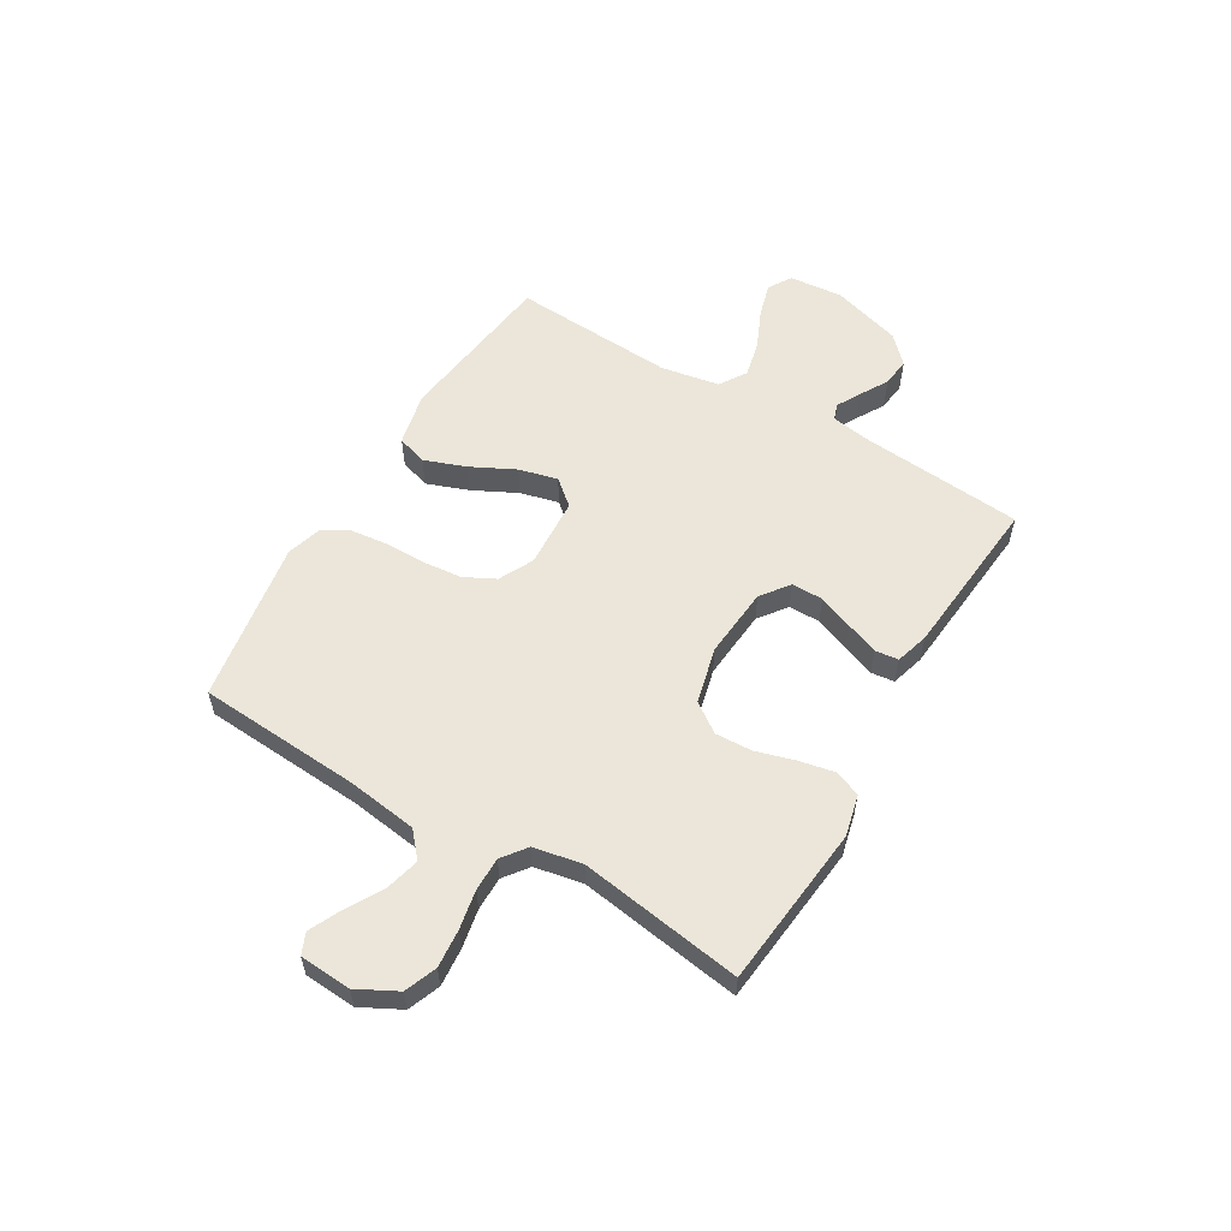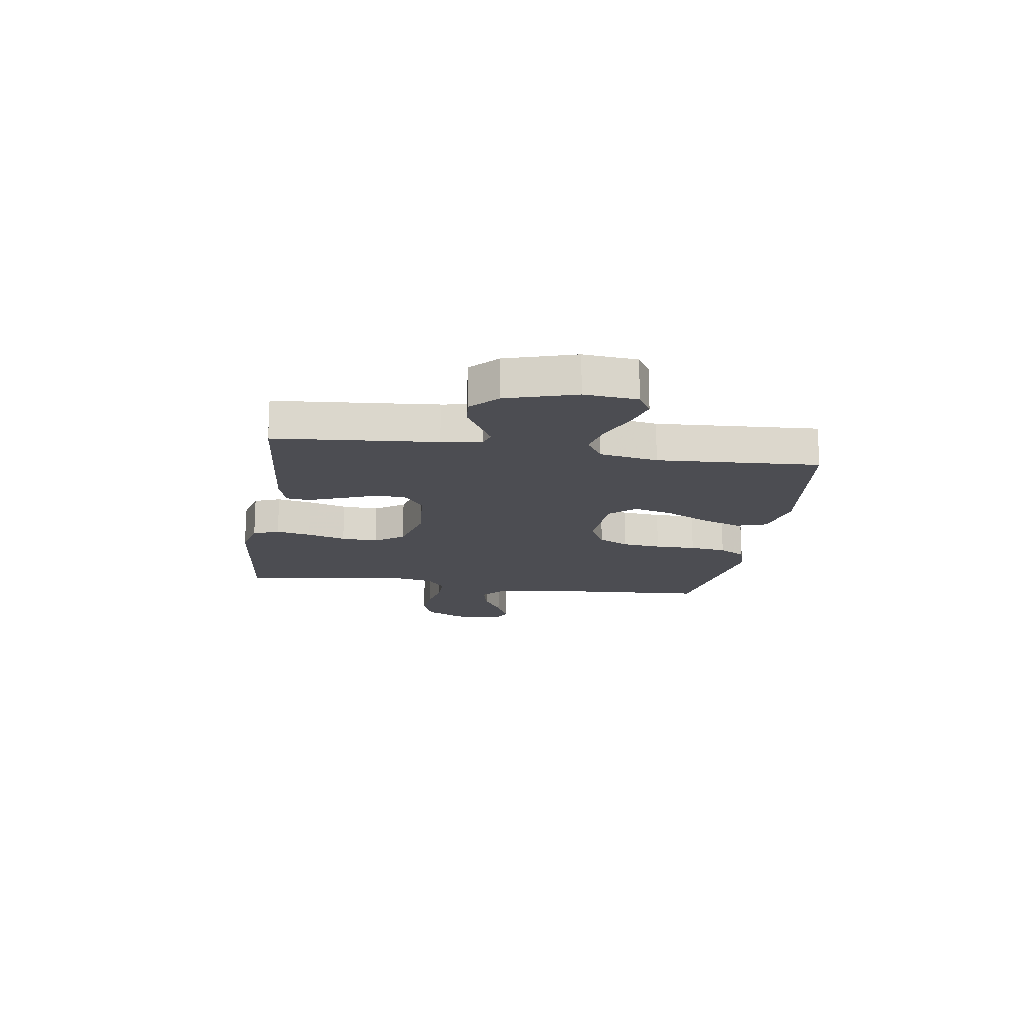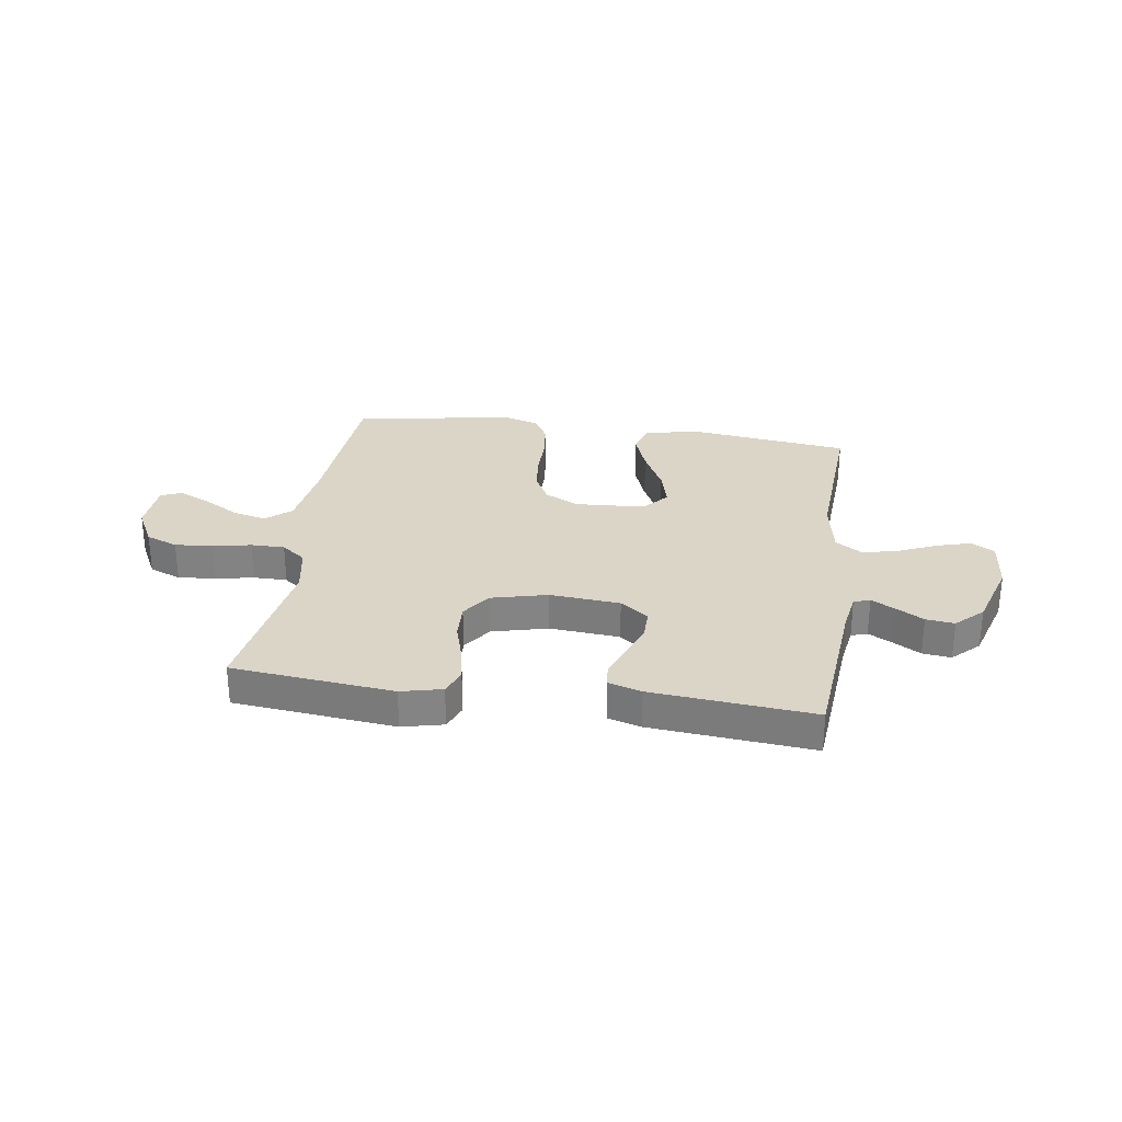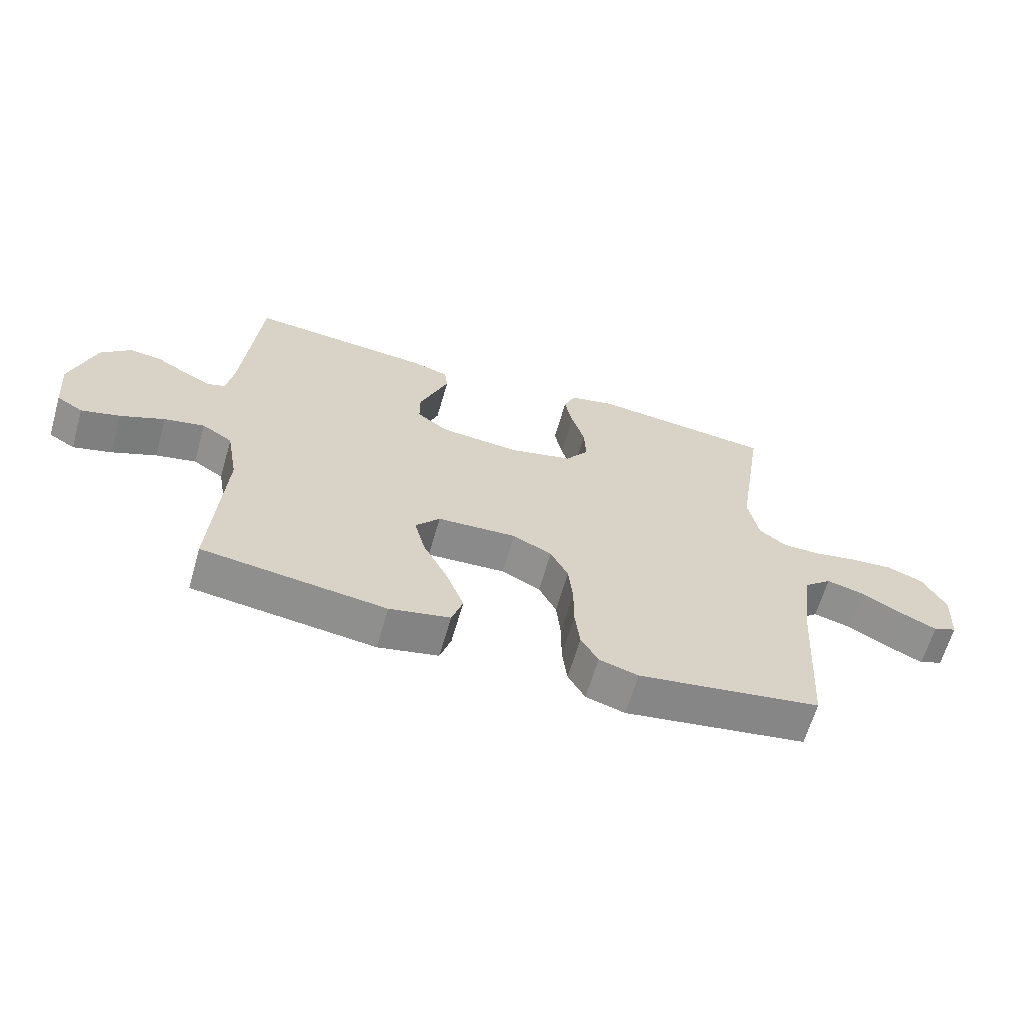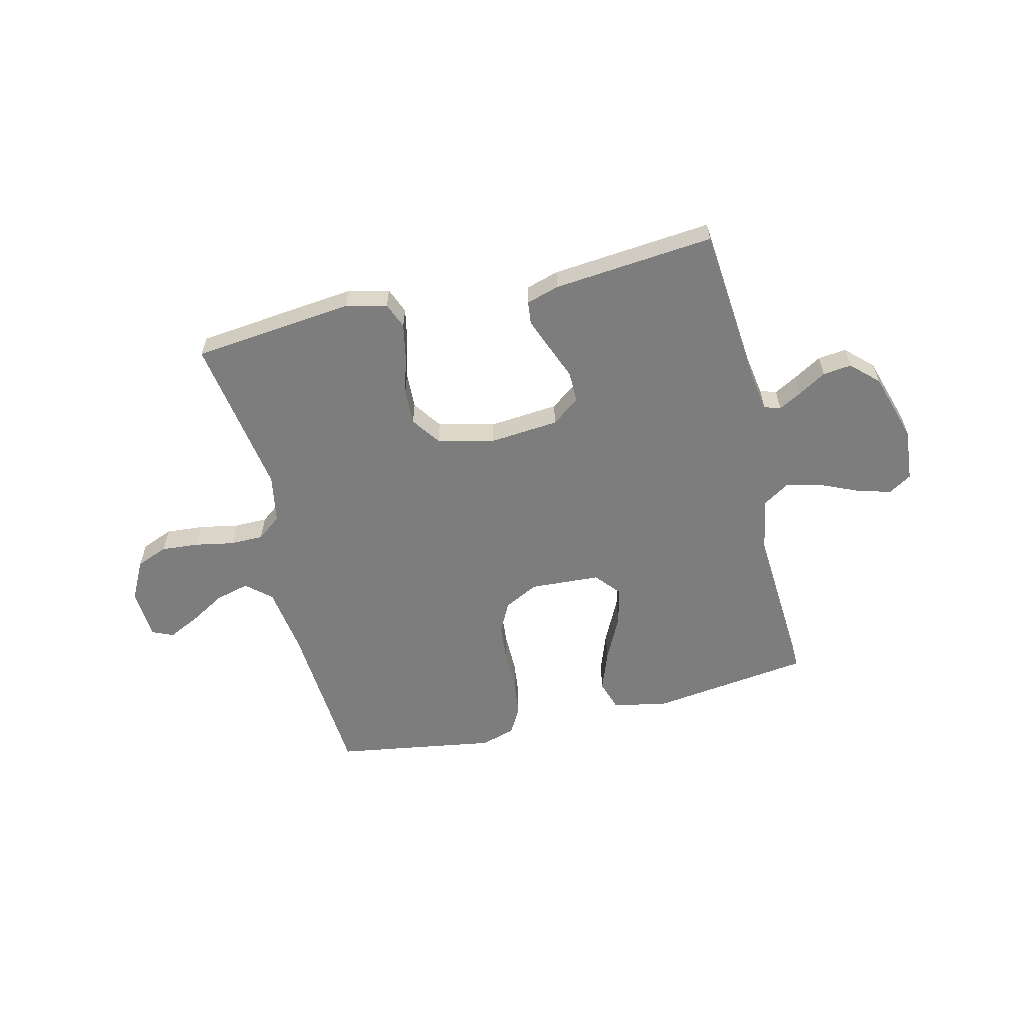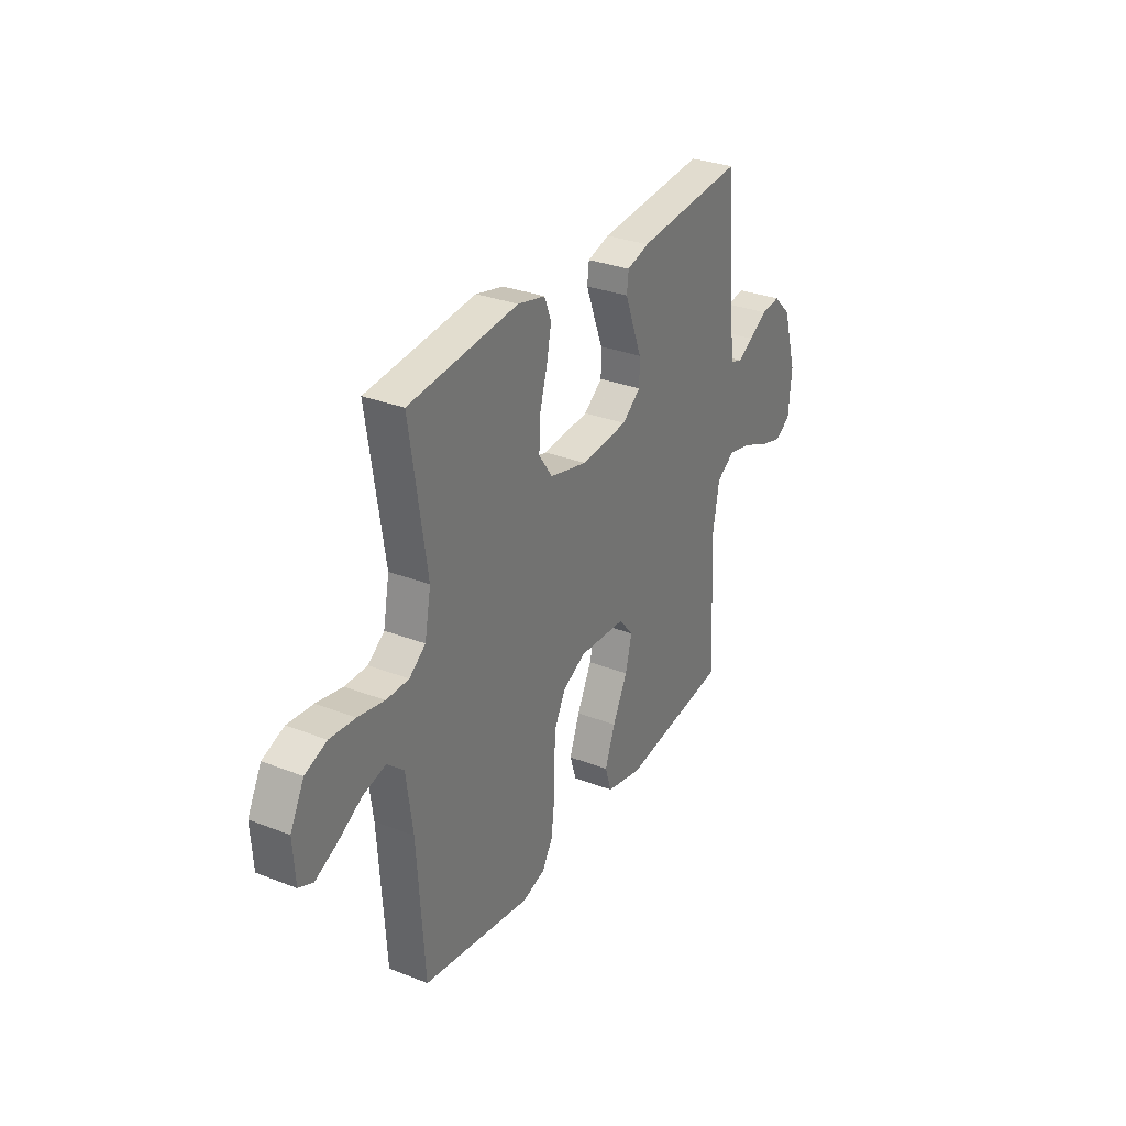
<metadata>
{"format":"obj","ext":"obj","renderer":"f3d","projection":"perspective","resolution":1024,"background":"white","views":[{"elev":56.8,"azim":-59.4,"up":"+Y"},{"elev":-16.3,"azim":81.3,"up":"+Y"},{"elev":29.0,"azim":8.3,"up":"+Y"},{"elev":-64.3,"azim":163.9,"up":"+Z"},{"elev":-59.2,"azim":13.8,"up":"+Y"},{"elev":30.9,"azim":-60.8,"up":"+Z"}]}
</metadata>
<code>
v 0.5 0.07 -0.5
v 0.2 0.07 -0.538
v 0.101 0.07 -0.516
v 0.083 0.07 -0.46
v 0.111 0.07 -0.384
v 0.152 0.07 -0.302
v 0.17 0.07 -0.231
v 0.13 0.07 -0.184
v 0 0.07 -0.176
v -0.064 0.07 -0.208
v -0.093 0.07 -0.265
v -0.1 0.07 -0.337
v -0.1 0.07 -0.413
v -0.108 0.07 -0.481
v -0.136 0.07 -0.53
v -0.2 0.07 -0.549
v -0.5 0.07 -0.5
v -0.52 0.07 -0.2
v -0.538 0.07 -0.07
v -0.584 0.07 -0.03
v -0.647 0.07 -0.046
v -0.713 0.07 -0.084
v -0.772 0.07 -0.112
v -0.811 0.07 -0.095
v -0.817 0.07 0
v -0.779 0.07 0.073
v -0.72 0.07 0.096
v -0.65 0.07 0.09
v -0.578 0.07 0.076
v -0.516 0.07 0.076
v -0.471 0.07 0.11
v -0.454 0.07 0.2
v -0.5 0.07 0.5
v -0.2 0.07 0.531
v -0.124 0.07 0.513
v -0.105 0.07 0.465
v -0.118 0.07 0.4
v -0.139 0.07 0.328
v -0.142 0.07 0.26
v -0.104 0.07 0.206
v 0 0.07 0.18
v 0.13 0.07 0.191
v 0.182 0.07 0.23
v 0.182 0.07 0.288
v 0.157 0.07 0.352
v 0.134 0.07 0.412
v 0.139 0.07 0.455
v 0.2 0.07 0.473
v 0.5 0.07 0.5
v 0.526 0.07 0.2
v 0.538 0.07 0.126
v 0.568 0.07 0.116
v 0.612 0.07 0.14
v 0.663 0.07 0.17
v 0.716 0.07 0.176
v 0.765 0.07 0.129
v 0.804 0.07 0
v 0.795 0.07 -0.099
v 0.752 0.07 -0.125
v 0.689 0.07 -0.107
v 0.617 0.07 -0.075
v 0.551 0.07 -0.06
v 0.501 0.07 -0.092
v 0.482 0.07 -0.2
v 0.5 0 -0.5
v 0.2 0 -0.538
v 0.101 0 -0.516
v 0.083 0 -0.46
v 0.111 0 -0.384
v 0.152 0 -0.302
v 0.17 0 -0.231
v 0.13 0 -0.184
v 0 0 -0.176
v -0.064 0 -0.208
v -0.093 0 -0.265
v -0.1 0 -0.337
v -0.1 0 -0.413
v -0.108 0 -0.481
v -0.136 0 -0.53
v -0.2 0 -0.549
v -0.5 0 -0.5
v -0.52 0 -0.2
v -0.538 0 -0.07
v -0.584 0 -0.03
v -0.647 0 -0.046
v -0.713 0 -0.084
v -0.772 0 -0.112
v -0.811 0 -0.095
v -0.817 0 0
v -0.779 0 0.073
v -0.72 0 0.096
v -0.65 0 0.09
v -0.578 0 0.076
v -0.516 0 0.076
v -0.471 0 0.11
v -0.454 0 0.2
v -0.5 0 0.5
v -0.2 0 0.531
v -0.124 0 0.513
v -0.105 0 0.465
v -0.118 0 0.4
v -0.139 0 0.328
v -0.142 0 0.26
v -0.104 0 0.206
v 0 0 0.18
v 0.13 0 0.191
v 0.182 0 0.23
v 0.182 0 0.288
v 0.157 0 0.352
v 0.134 0 0.412
v 0.139 0 0.455
v 0.2 0 0.473
v 0.5 0 0.5
v 0.526 0 0.2
v 0.538 0 0.126
v 0.568 0 0.116
v 0.612 0 0.14
v 0.663 0 0.17
v 0.716 0 0.176
v 0.765 0 0.129
v 0.804 0 0
v 0.795 0 -0.099
v 0.752 0 -0.125
v 0.689 0 -0.107
v 0.617 0 -0.075
v 0.551 0 -0.06
v 0.501 0 -0.092
v 0.482 0 -0.2
f 59 60 61
f 58 59 61
f 57 58 61
f 56 57 61
f 55 56 61
f 54 55 61
f 53 54 61
f 52 53 61 62
f 51 52 62 63
f 48 49 50
f 47 48 50
f 46 47 50
f 45 46 50
f 44 45 50
f 51 63 64
f 50 51 64
f 44 50 64
f 43 44 64
f 36 37 38
f 35 36 38
f 34 35 38
f 33 34 38
f 32 33 38
f 31 32 38 39
f 30 31 39 40
f 27 28 29
f 26 27 29
f 25 26 29
f 24 25 29
f 23 24 29
f 22 23 29
f 21 22 29
f 20 21 29 30
f 30 40 41
f 20 30 41
f 19 20 41
f 16 17 18
f 15 16 18
f 14 15 18
f 13 14 18
f 12 13 18
f 11 12 18 19
f 4 5 6
f 3 4 6
f 2 3 6
f 1 2 6
f 64 1 6
f 64 6 7
f 64 7 8
f 43 64 8
f 42 43 8
f 19 41 42
f 11 19 42
f 10 11 42
f 9 10 42
f 8 9 42
f 125 124 123
f 125 123 122
f 125 122 121
f 125 121 120
f 125 120 119
f 125 119 118
f 125 118 117
f 126 125 117 116
f 127 126 116 115
f 114 113 112
f 114 112 111
f 114 111 110
f 114 110 109
f 114 109 108
f 128 127 115
f 128 115 114
f 128 114 108
f 128 108 107
f 102 101 100
f 102 100 99
f 102 99 98
f 102 98 97
f 102 97 96
f 103 102 96 95
f 104 103 95 94
f 93 92 91
f 93 91 90
f 93 90 89
f 93 89 88
f 93 88 87
f 93 87 86
f 93 86 85
f 94 93 85 84
f 105 104 94
f 105 94 84
f 105 84 83
f 82 81 80
f 82 80 79
f 82 79 78
f 82 78 77
f 82 77 76
f 83 82 76 75
f 70 69 68
f 70 68 67
f 70 67 66
f 70 66 65
f 70 65 128
f 71 70 128
f 72 71 128
f 72 128 107
f 72 107 106
f 106 105 83
f 106 83 75
f 106 75 74
f 106 74 73
f 106 73 72
f 1 65 66 2
f 2 66 67 3
f 3 67 68 4
f 4 68 69 5
f 5 69 70 6
f 6 70 71 7
f 7 71 72 8
f 8 72 73 9
f 9 73 74 10
f 10 74 75 11
f 11 75 76 12
f 12 76 77 13
f 13 77 78 14
f 14 78 79 15
f 15 79 80 16
f 16 80 81 17
f 17 81 82 18
f 18 82 83 19
f 19 83 84 20
f 20 84 85 21
f 21 85 86 22
f 22 86 87 23
f 23 87 88 24
f 24 88 89 25
f 25 89 90 26
f 26 90 91 27
f 27 91 92 28
f 28 92 93 29
f 29 93 94 30
f 30 94 95 31
f 31 95 96 32
f 32 96 97 33
f 33 97 98 34
f 34 98 99 35
f 35 99 100 36
f 36 100 101 37
f 37 101 102 38
f 38 102 103 39
f 39 103 104 40
f 40 104 105 41
f 41 105 106 42
f 42 106 107 43
f 43 107 108 44
f 44 108 109 45
f 45 109 110 46
f 46 110 111 47
f 47 111 112 48
f 48 112 113 49
f 49 113 114 50
f 50 114 115 51
f 51 115 116 52
f 52 116 117 53
f 53 117 118 54
f 54 118 119 55
f 55 119 120 56
f 56 120 121 57
f 57 121 122 58
f 58 122 123 59
f 59 123 124 60
f 60 124 125 61
f 61 125 126 62
f 62 126 127 63
f 63 127 128 64
f 64 128 65 1

</code>
